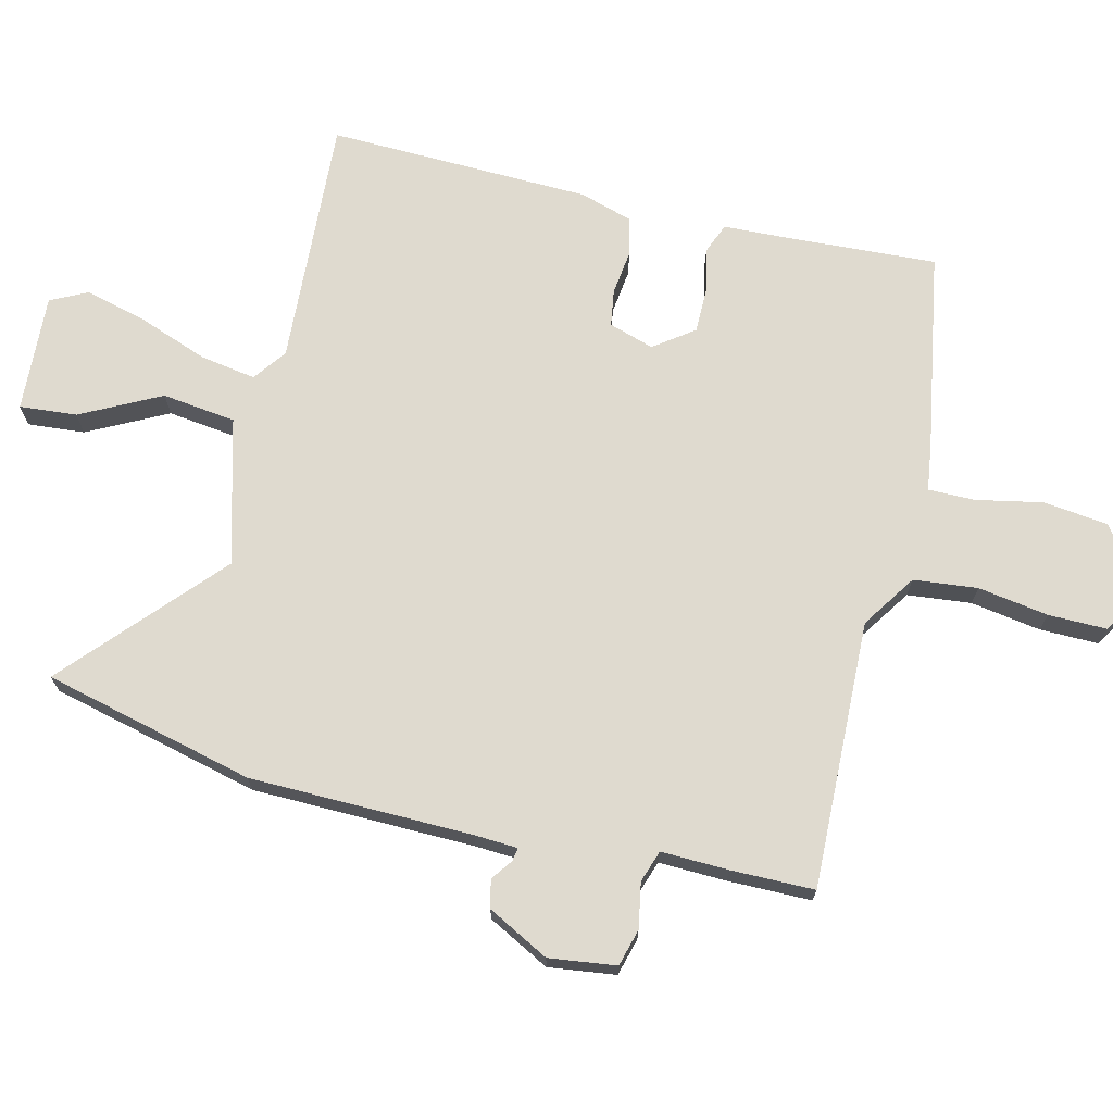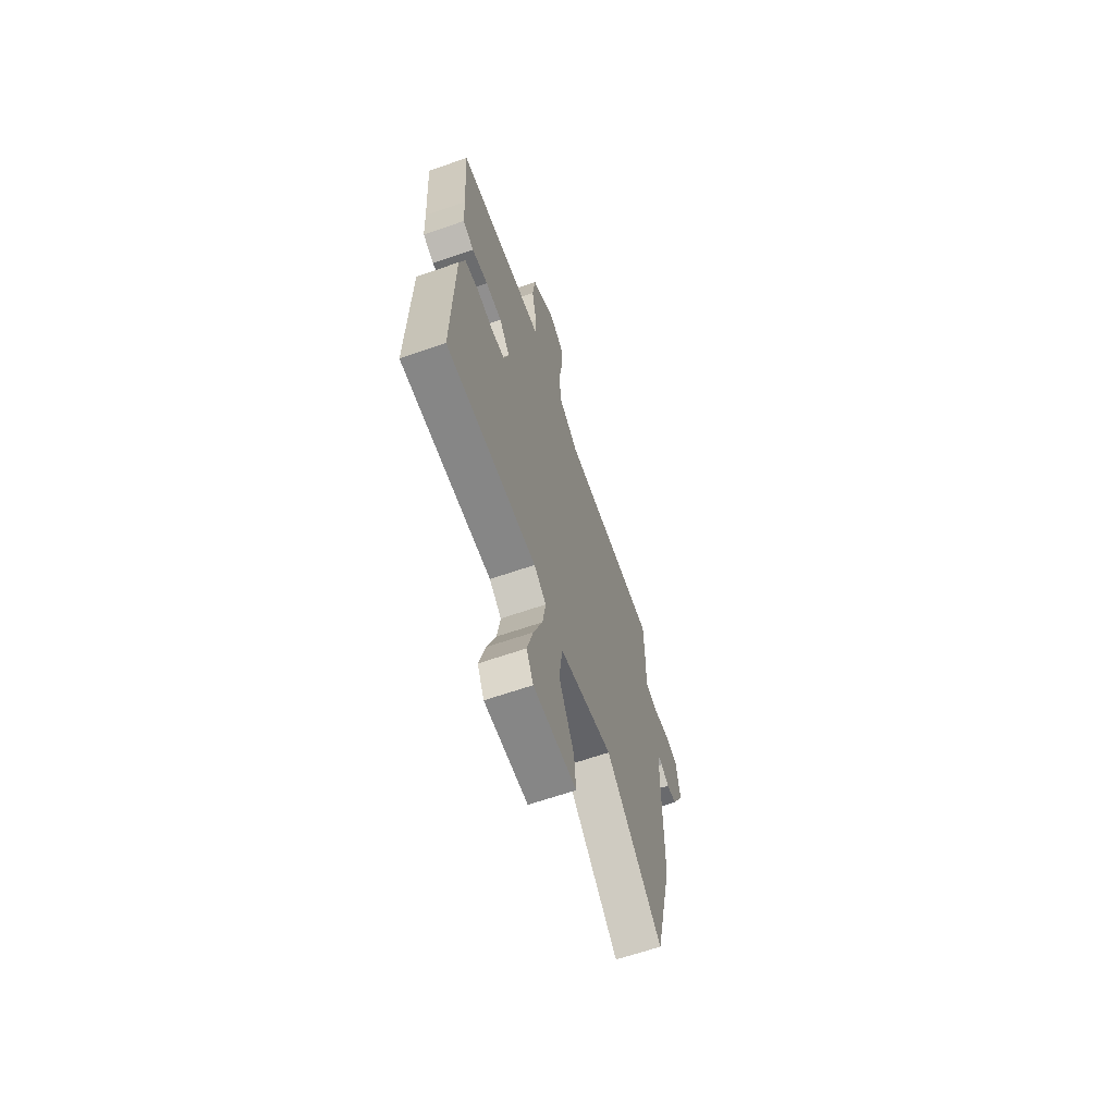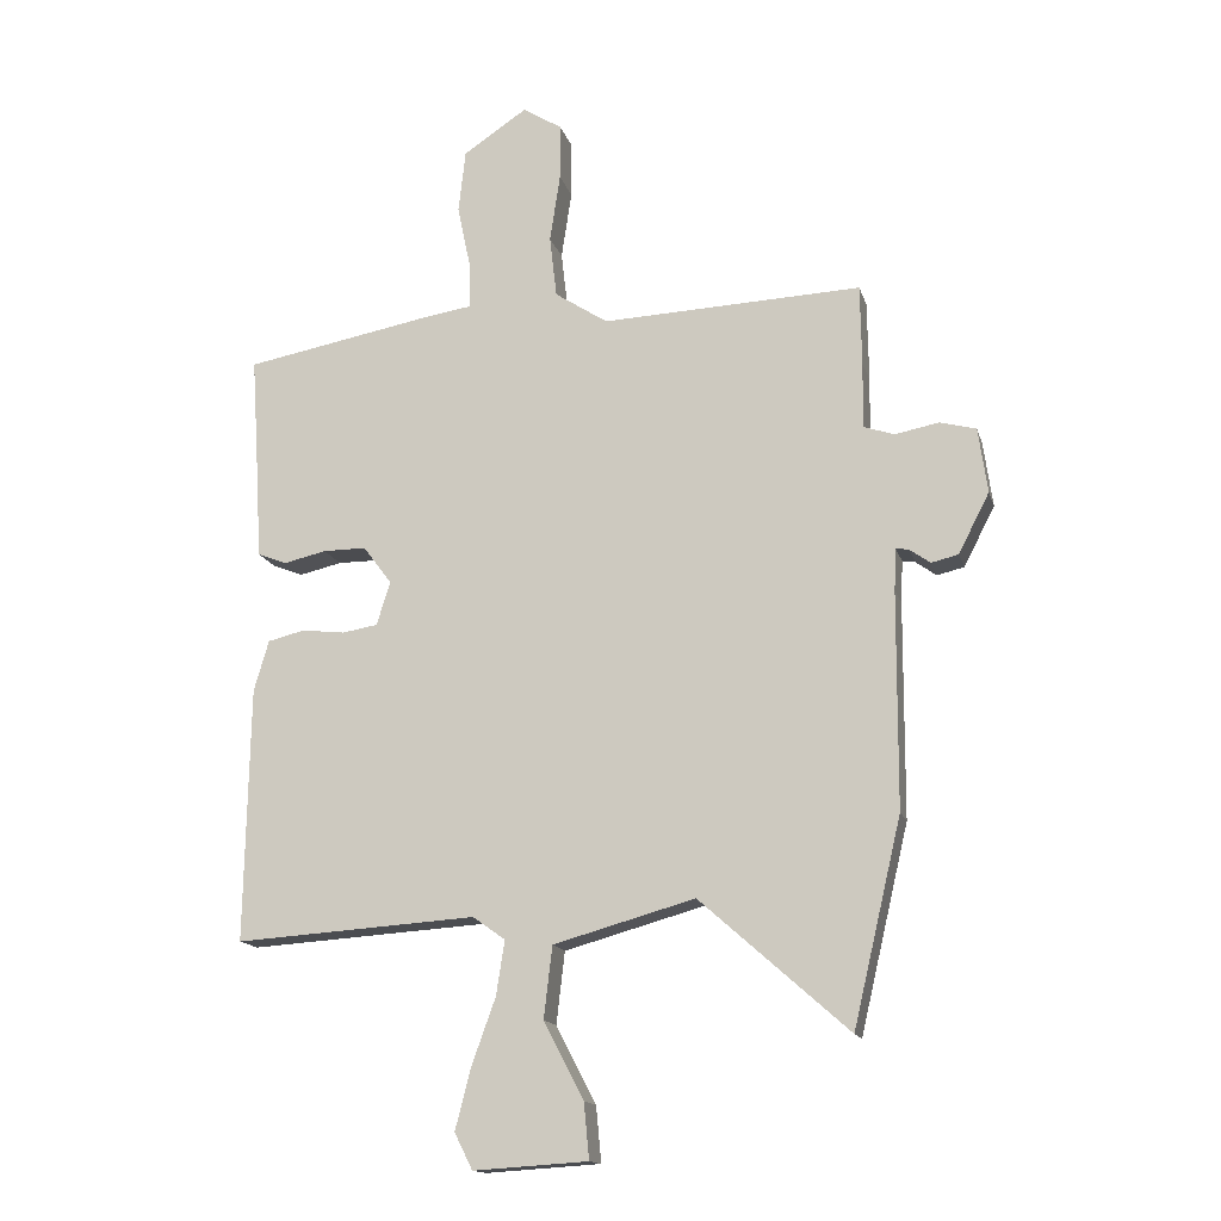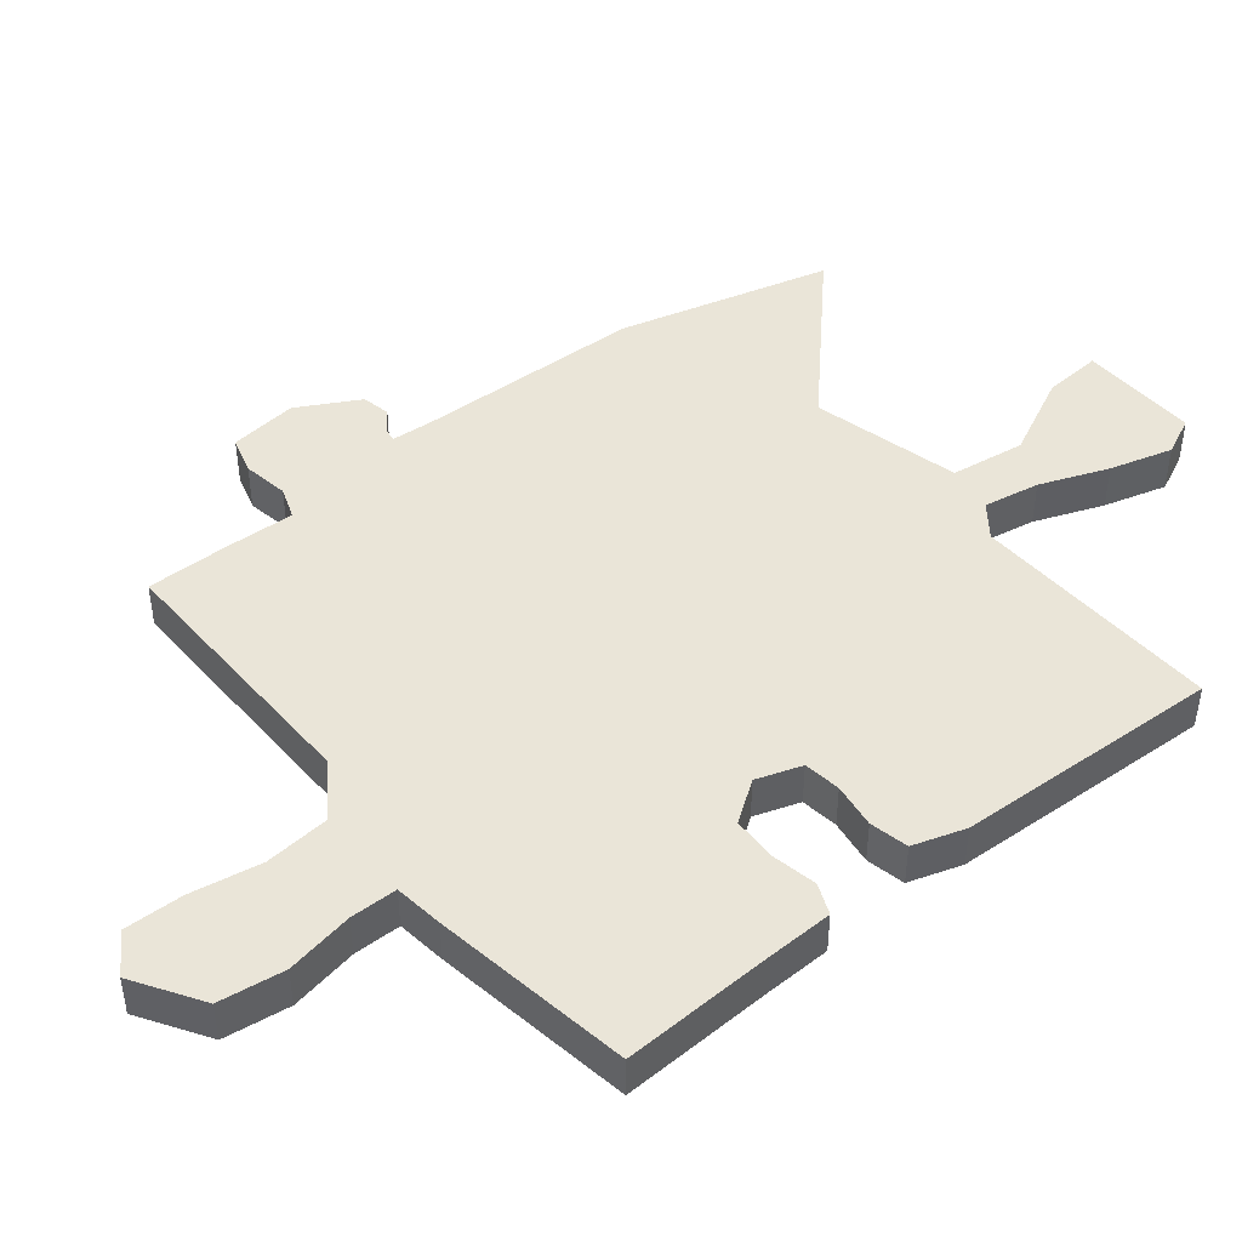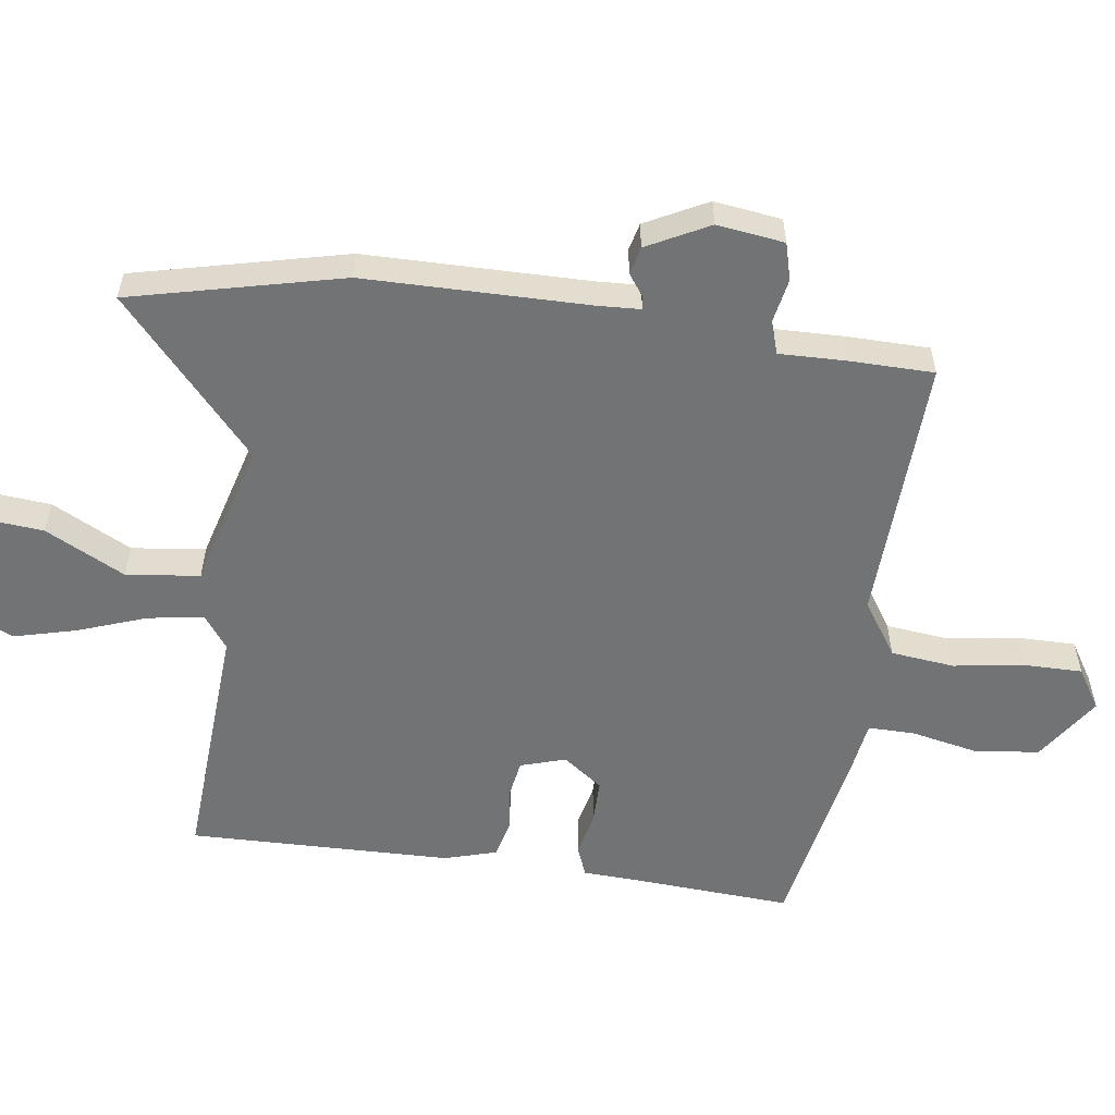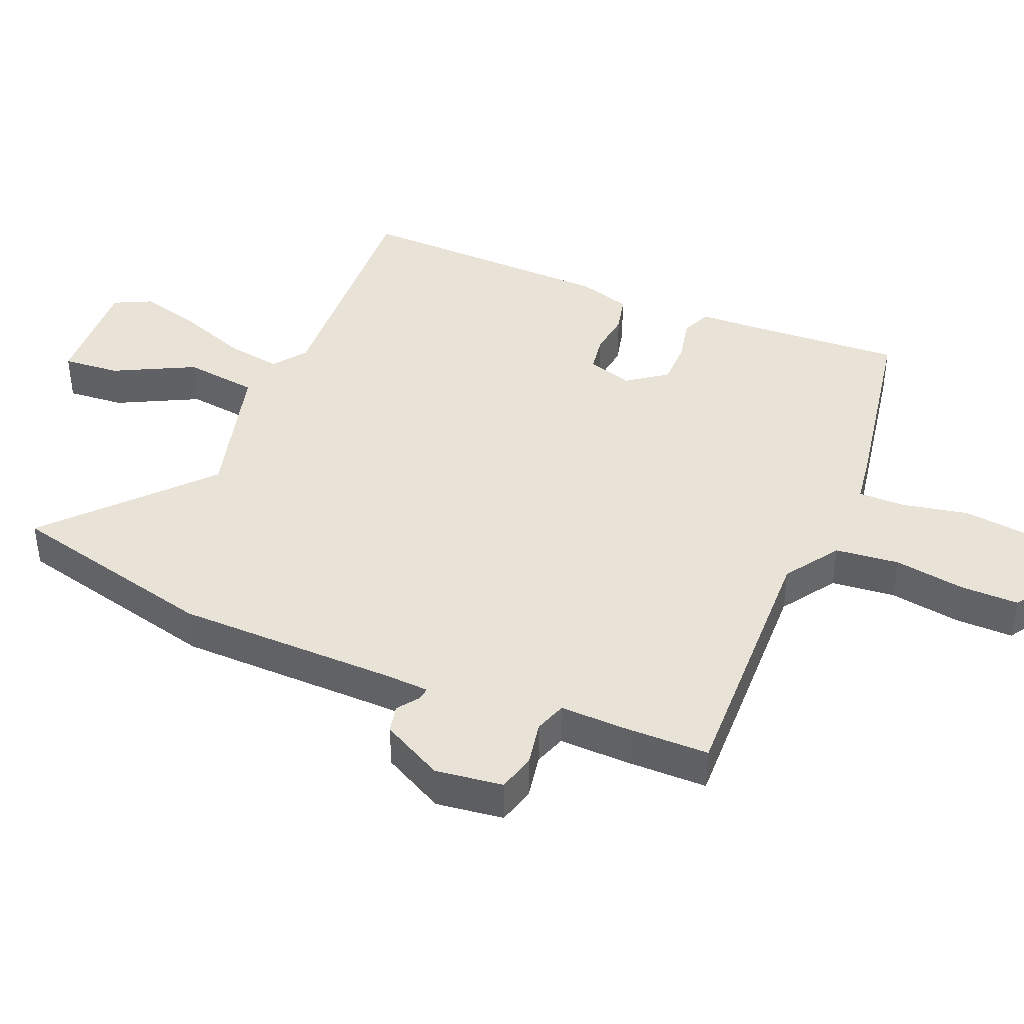
<metadata>
{"format":"obj","ext":"obj","renderer":"f3d","projection":"perspective","resolution":1024,"background":"white","views":[{"elev":70.7,"azim":-75.9,"up":"+Y"},{"elev":-65.4,"azim":109.1,"up":"+Z"},{"elev":-15.2,"azim":-165.6,"up":"+Z"},{"elev":45.4,"azim":52.5,"up":"+Y"},{"elev":-55.8,"azim":-97.8,"up":"+Y"},{"elev":41.4,"azim":-66.8,"up":"+Y"}]}
</metadata>
<code>
v 0.486 0.07 -0.499
v 0.112 0.07 -0.475
v 0.062 0.07 -0.511
v 0.075 0.07 -0.595
v 0.112 0.07 -0.698
v 0.136 0.07 -0.792
v 0.108 0.07 -0.848
v -0.069 0.07 -0.837
v -0.061 0.07 -0.751
v 0.001 0.07 -0.632
v -0.012 0.07 -0.521
v -0.231 0.07 -0.46
v -0.461 0.07 -0.664
v -0.536 0.07 -0.346
v -0.538 0.07 -0.011
v -0.541 0.07 0.054
v -0.561 0.07 0.051
v -0.593 0.07 0.028
v -0.635 0.07 0.038
v -0.683 0.07 0.131
v -0.669 0.07 0.232
v -0.613 0.07 0.247
v -0.545 0.07 0.234
v -0.497 0.07 0.25
v -0.499 0.07 0.351
v -0.497 0.07 0.477
v -0.094 0.07 0.461
v -0.012 0.07 0.515
v -0.001 0.07 0.611
v -0.017 0.07 0.717
v -0.017 0.07 0.805
v 0.044 0.07 0.843
v 0.143 0.07 0.777
v 0.154 0.07 0.679
v 0.133 0.07 0.579
v 0.132 0.07 0.509
v 0.205 0.07 0.498
v 0.499 0.07 0.444
v 0.484 0.07 0.216
v 0.479 0.07 0.12
v 0.433 0.07 0.102
v 0.367 0.07 0.117
v 0.3 0.07 0.117
v 0.256 0.07 0.058
v 0.277 0.07 -0.01
v 0.332 0.07 -0.019
v 0.399 0.07 -0.011
v 0.456 0.07 -0.025
v 0.479 0.07 -0.104
v 0.486 0 -0.499
v 0.112 0 -0.475
v 0.062 0 -0.511
v 0.075 0 -0.595
v 0.112 0 -0.698
v 0.136 0 -0.792
v 0.108 0 -0.848
v -0.069 0 -0.837
v -0.061 0 -0.751
v 0.001 0 -0.632
v -0.012 0 -0.521
v -0.231 0 -0.46
v -0.461 0 -0.664
v -0.536 0 -0.346
v -0.538 0 -0.011
v -0.541 0 0.054
v -0.561 0 0.051
v -0.593 0 0.028
v -0.635 0 0.038
v -0.683 0 0.131
v -0.669 0 0.232
v -0.613 0 0.247
v -0.545 0 0.234
v -0.497 0 0.25
v -0.499 0 0.351
v -0.497 0 0.477
v -0.094 0 0.461
v -0.012 0 0.515
v -0.001 0 0.611
v -0.017 0 0.717
v -0.017 0 0.805
v 0.044 0 0.843
v 0.143 0 0.777
v 0.154 0 0.679
v 0.133 0 0.579
v 0.132 0 0.509
v 0.205 0 0.498
v 0.499 0 0.444
v 0.484 0 0.216
v 0.479 0 0.12
v 0.433 0 0.102
v 0.367 0 0.117
v 0.3 0 0.117
v 0.256 0 0.058
v 0.277 0 -0.01
v 0.332 0 -0.019
v 0.399 0 -0.011
v 0.456 0 -0.025
v 0.479 0 -0.104
f 49 1 2
f 48 49 2
f 47 48 2
f 46 47 2
f 45 46 2 3
f 44 45 3
f 39 40 41 42
f 39 42 43
f 38 39 43
f 37 38 43
f 36 37 43
f 33 34 35
f 32 33 35
f 31 32 35
f 30 31 35
f 29 30 35
f 28 29 35 36
f 36 43 44
f 28 36 44
f 27 28 44
f 27 44 3
f 26 27 3
f 25 26 3
f 24 25 3
f 21 22 23
f 20 21 23
f 19 20 23
f 18 19 23
f 17 18 23
f 12 13 14 15
f 11 12 15 16
f 8 9 10
f 7 8 10
f 6 7 10
f 5 6 10
f 4 5 10
f 4 10 11
f 3 4 11 16
f 16 17 23 24
f 3 16 24
f 51 50 98
f 51 98 97
f 51 97 96
f 51 96 95
f 52 51 95 94
f 52 94 93
f 91 90 89 88
f 92 91 88
f 92 88 87
f 92 87 86
f 92 86 85
f 84 83 82
f 84 82 81
f 84 81 80
f 84 80 79
f 84 79 78
f 85 84 78 77
f 93 92 85
f 93 85 77
f 93 77 76
f 52 93 76
f 52 76 75
f 52 75 74
f 52 74 73
f 72 71 70
f 72 70 69
f 72 69 68
f 72 68 67
f 72 67 66
f 64 63 62 61
f 65 64 61 60
f 59 58 57
f 59 57 56
f 59 56 55
f 59 55 54
f 59 54 53
f 60 59 53
f 65 60 53 52
f 73 72 66 65
f 73 65 52
f 1 50 51 2
f 2 51 52 3
f 3 52 53 4
f 4 53 54 5
f 5 54 55 6
f 6 55 56 7
f 7 56 57 8
f 8 57 58 9
f 9 58 59 10
f 10 59 60 11
f 11 60 61 12
f 12 61 62 13
f 13 62 63 14
f 14 63 64 15
f 15 64 65 16
f 16 65 66 17
f 17 66 67 18
f 18 67 68 19
f 19 68 69 20
f 20 69 70 21
f 21 70 71 22
f 22 71 72 23
f 23 72 73 24
f 24 73 74 25
f 25 74 75 26
f 26 75 76 27
f 27 76 77 28
f 28 77 78 29
f 29 78 79 30
f 30 79 80 31
f 31 80 81 32
f 32 81 82 33
f 33 82 83 34
f 34 83 84 35
f 35 84 85 36
f 36 85 86 37
f 37 86 87 38
f 38 87 88 39
f 39 88 89 40
f 40 89 90 41
f 41 90 91 42
f 42 91 92 43
f 43 92 93 44
f 44 93 94 45
f 45 94 95 46
f 46 95 96 47
f 47 96 97 48
f 48 97 98 49
f 49 98 50 1

</code>
